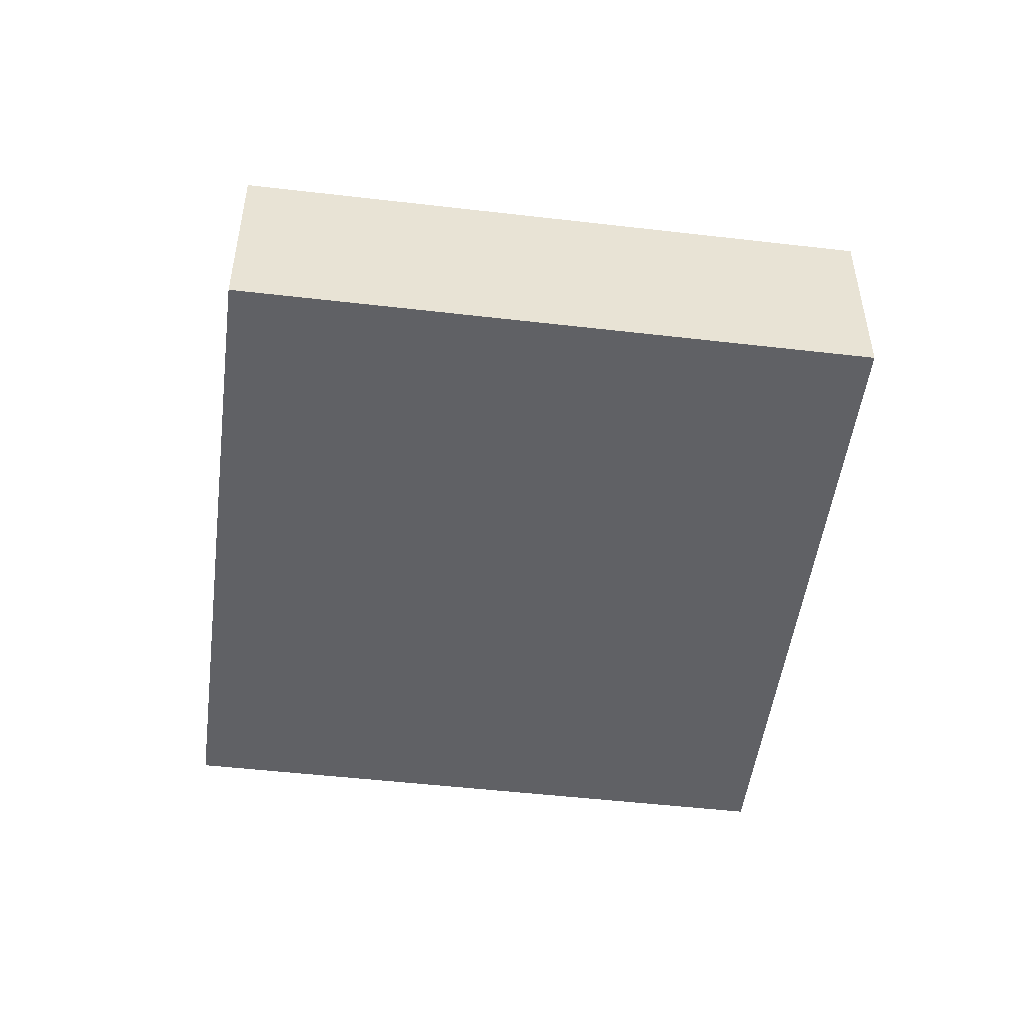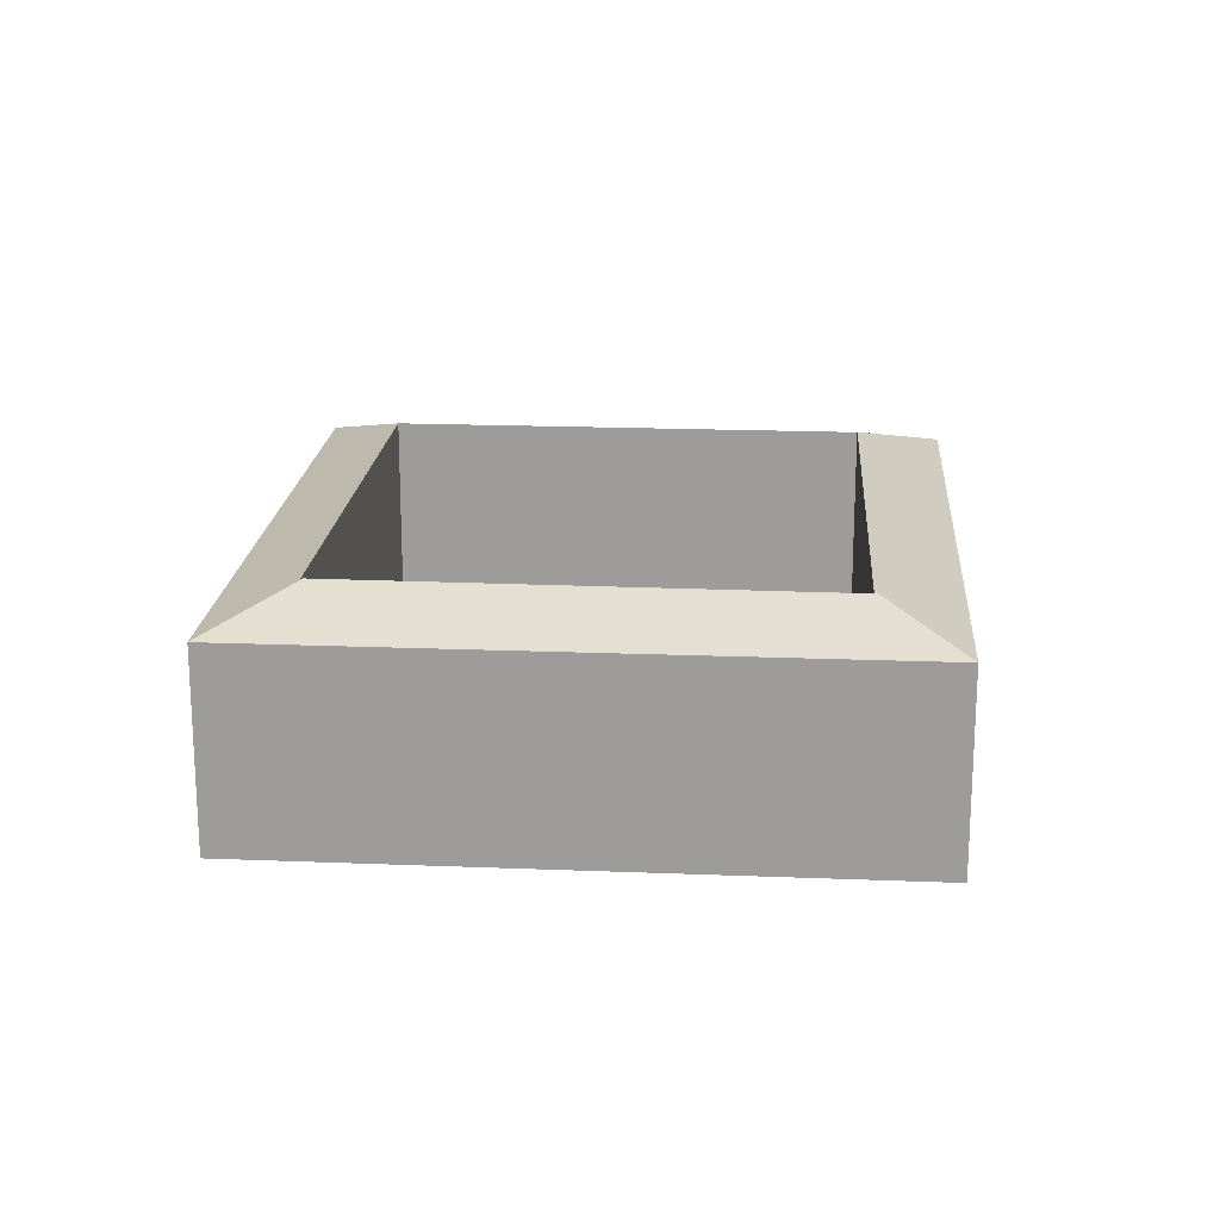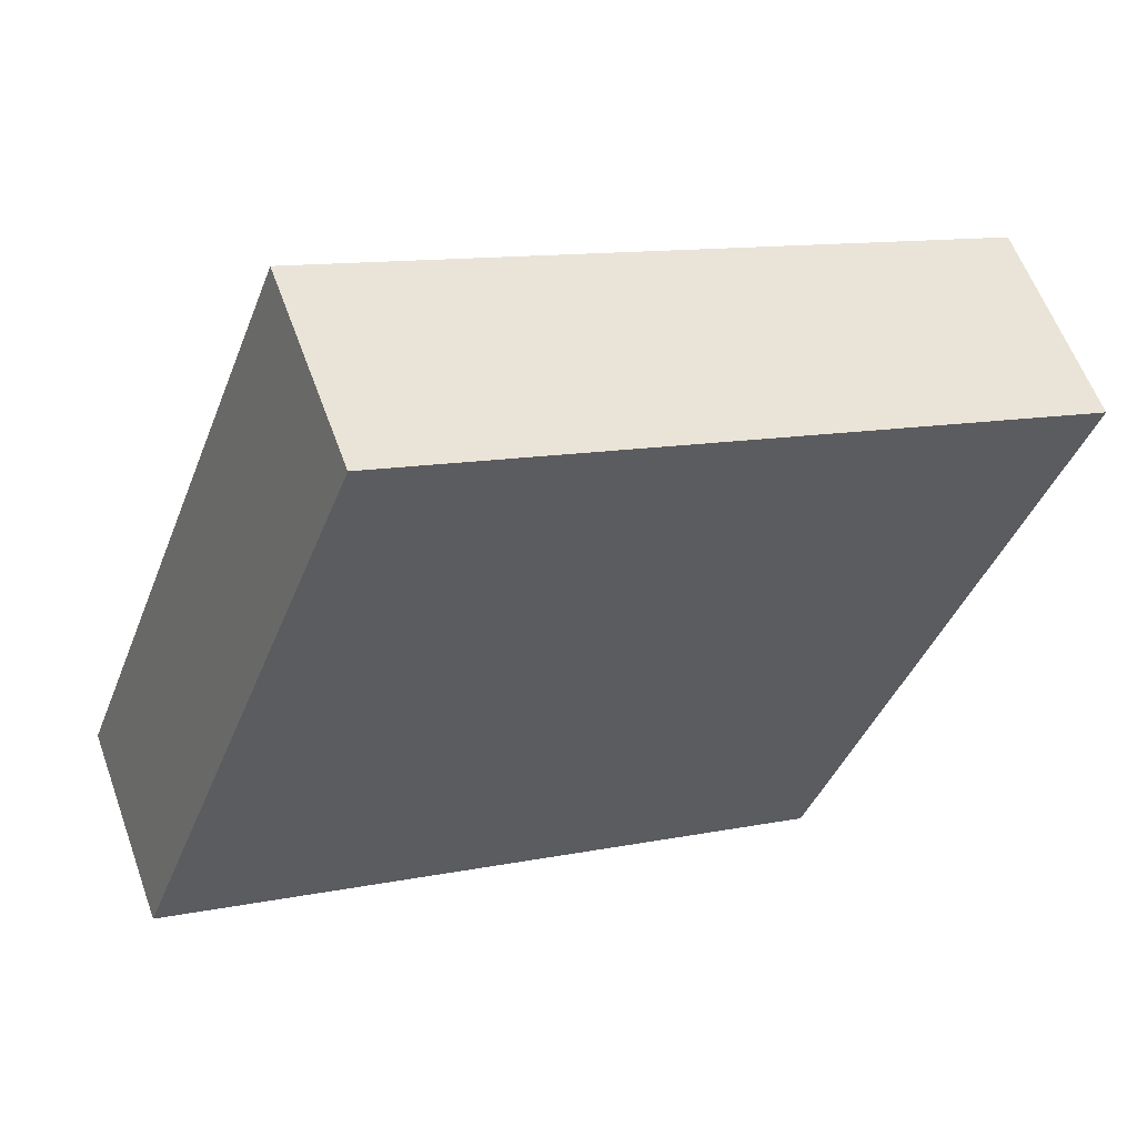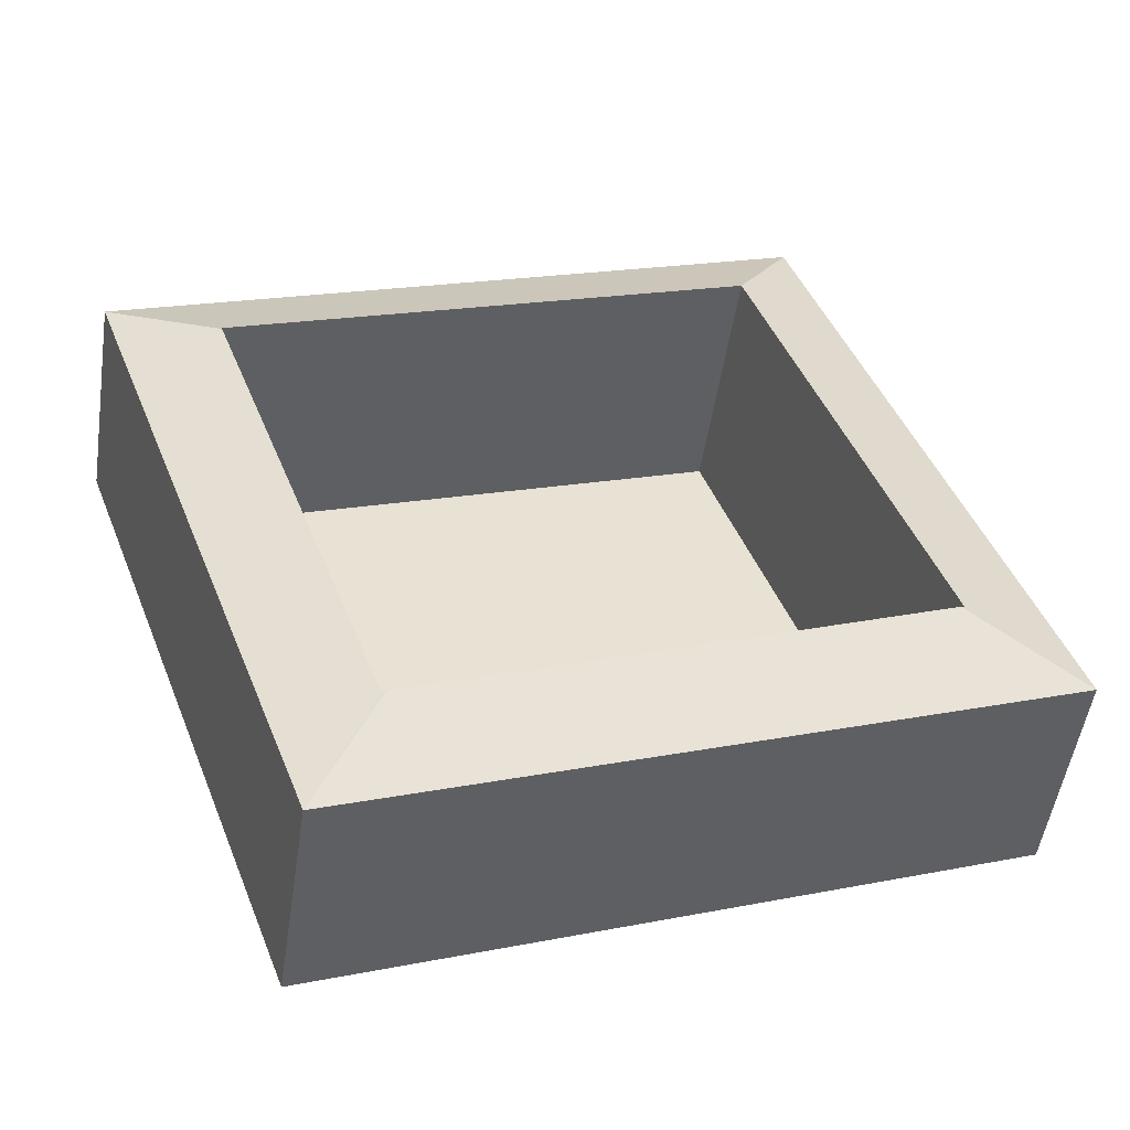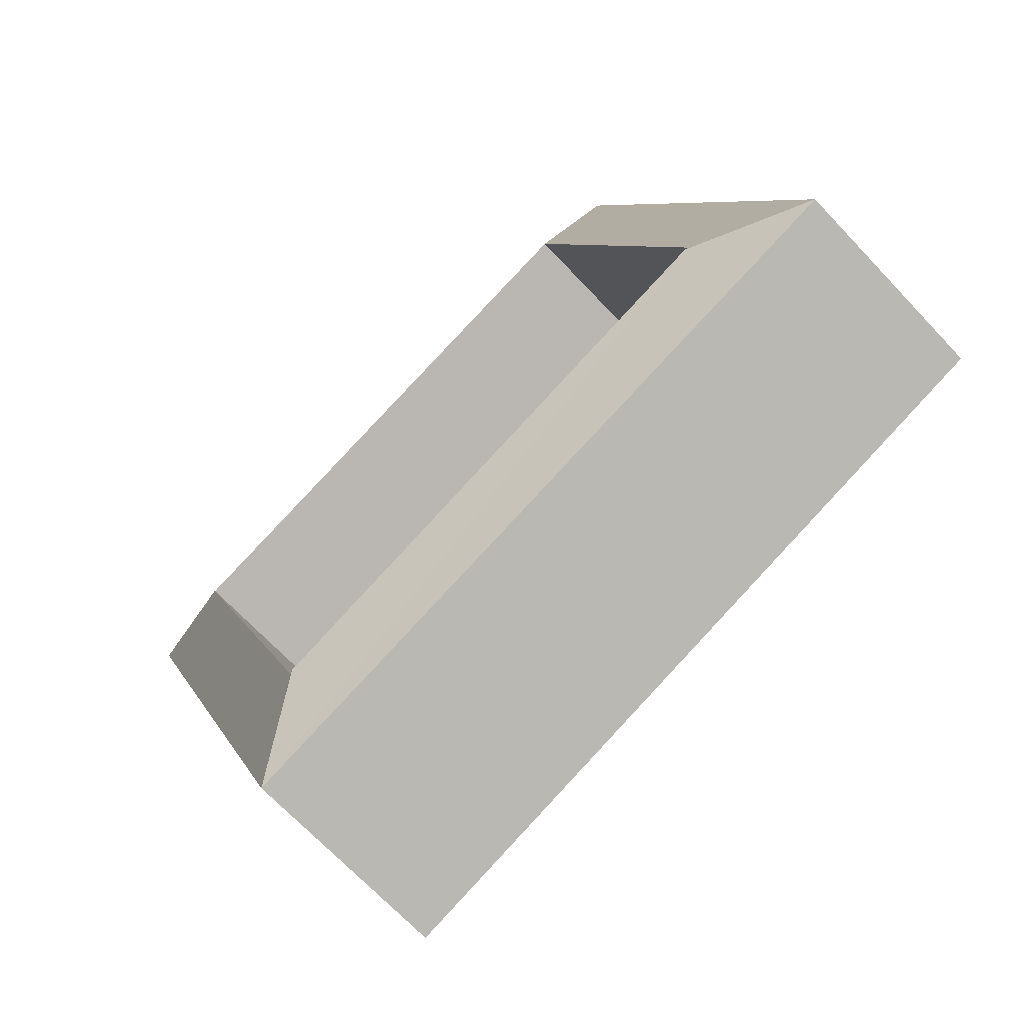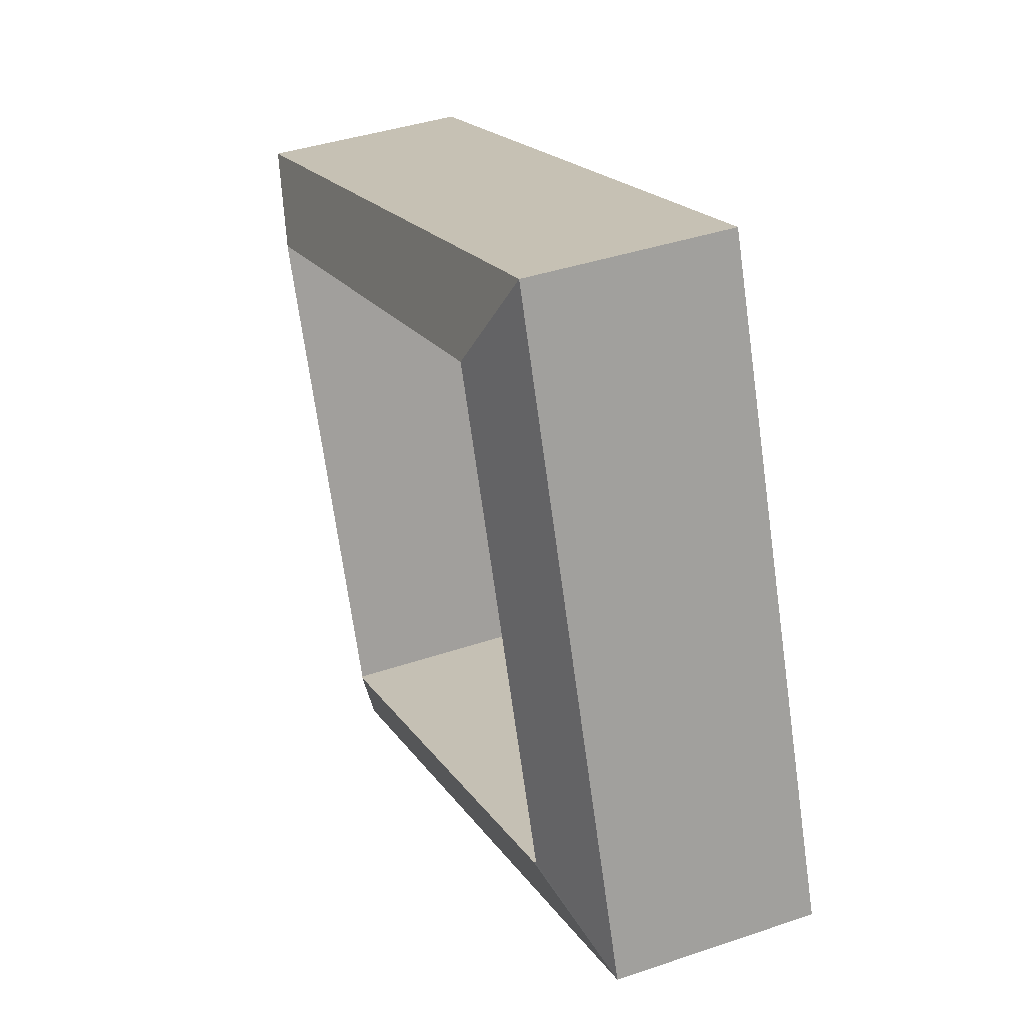
<metadata>
{"format":"obj","ext":"obj","renderer":"f3d","projection":"perspective","resolution":1024,"background":"white","views":[{"elev":-49.9,"azim":-76.9,"up":"+Y"},{"elev":19.2,"azim":114.7,"up":"+Y"},{"elev":58.6,"azim":-19.7,"up":"+Z"},{"elev":-50.7,"azim":171.5,"up":"+Z"},{"elev":-69.0,"azim":-136.7,"up":"+Z"},{"elev":39.3,"azim":-113.0,"up":"+Z"}]}
</metadata>
<code>
v  1.985 3.846 0.844
v  10.87 3.316 -4.04
v  0 3.316 2.03e-16
v  9.971 3.818 -2.209
v  10.03 3.796 -2.231
v  14.7 3.316 6.252
v  12.86 3.808 5.468
v  4.74 3.822 8.451
v  3.826 3.314 10.29
v  1.923 3.823 0.868
v  12.87 3.792 5.512
v  10.87 2.474e-16 -4.04
v  0 0 0
v  3.826 -6.302e-16 10.29
v  14.7 -3.828e-16 6.252
v  4.74 -5.175e-16 8.451
v  12.87 -3.375e-16 5.512
v  12.86 -3.348e-16 5.468
v  10.03 1.366e-16 -2.231
v  9.971 1.353e-16 -2.209
v  1.985 -5.168e-17 0.844
v  1.923 -5.315e-17 0.868
g defaultobject
f 1 2 3
f 2 1 4
f 5 6 2
f 6 5 7
f 4 5 2
f 8 3 9
f 3 8 10
f 3 10 1
f 11 9 6
f 9 11 8
f 6 7 11
f 12 3 2
f 3 12 13
f 13 9 3
f 9 13 14
f 9 15 6
f 15 9 14
f 15 2 6
f 2 15 12
f 11 16 8
f 16 11 17
f 7 17 11
f 17 7 5
f 17 5 18
f 18 5 19
f 4 19 5
f 19 4 1
f 19 1 20
f 20 1 21
f 21 1 10
f 21 10 22
f 8 22 10
f 22 8 16
f 14 12 15
f 12 14 13

</code>
